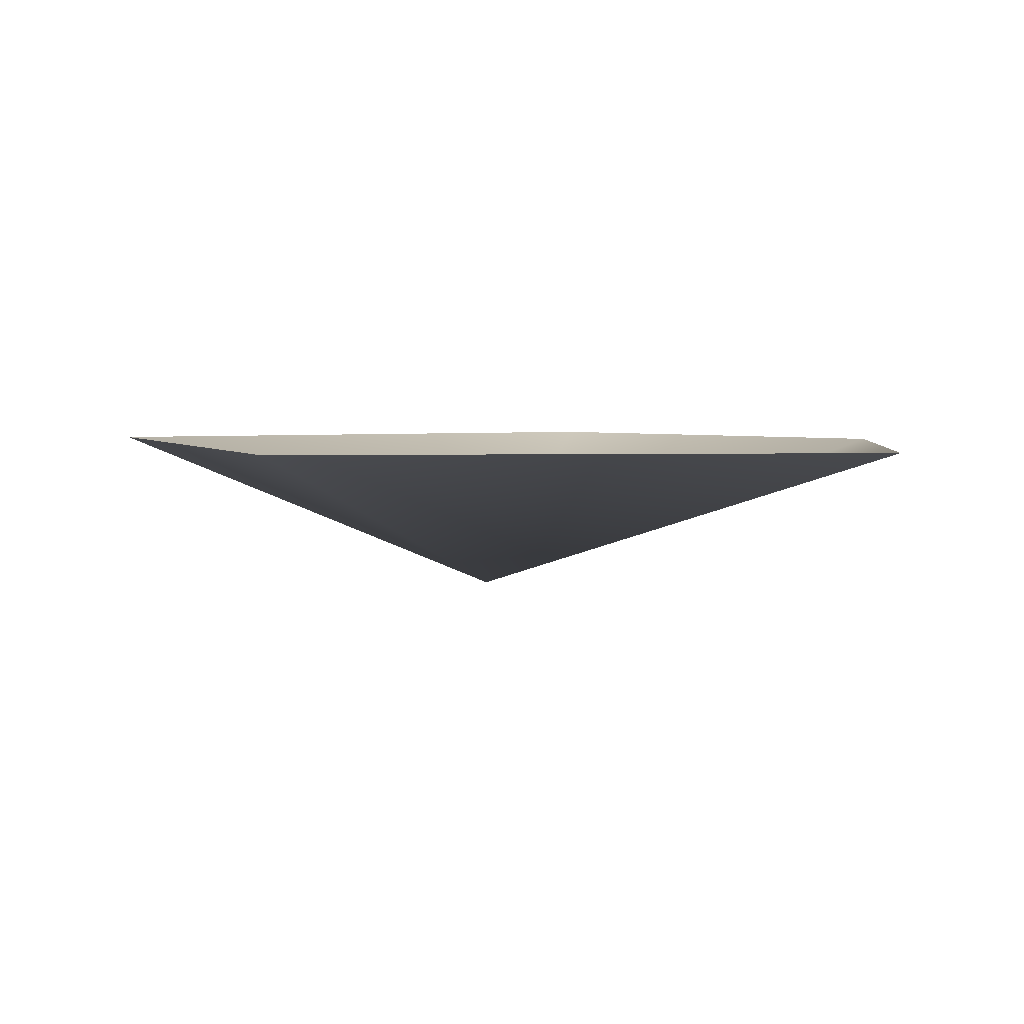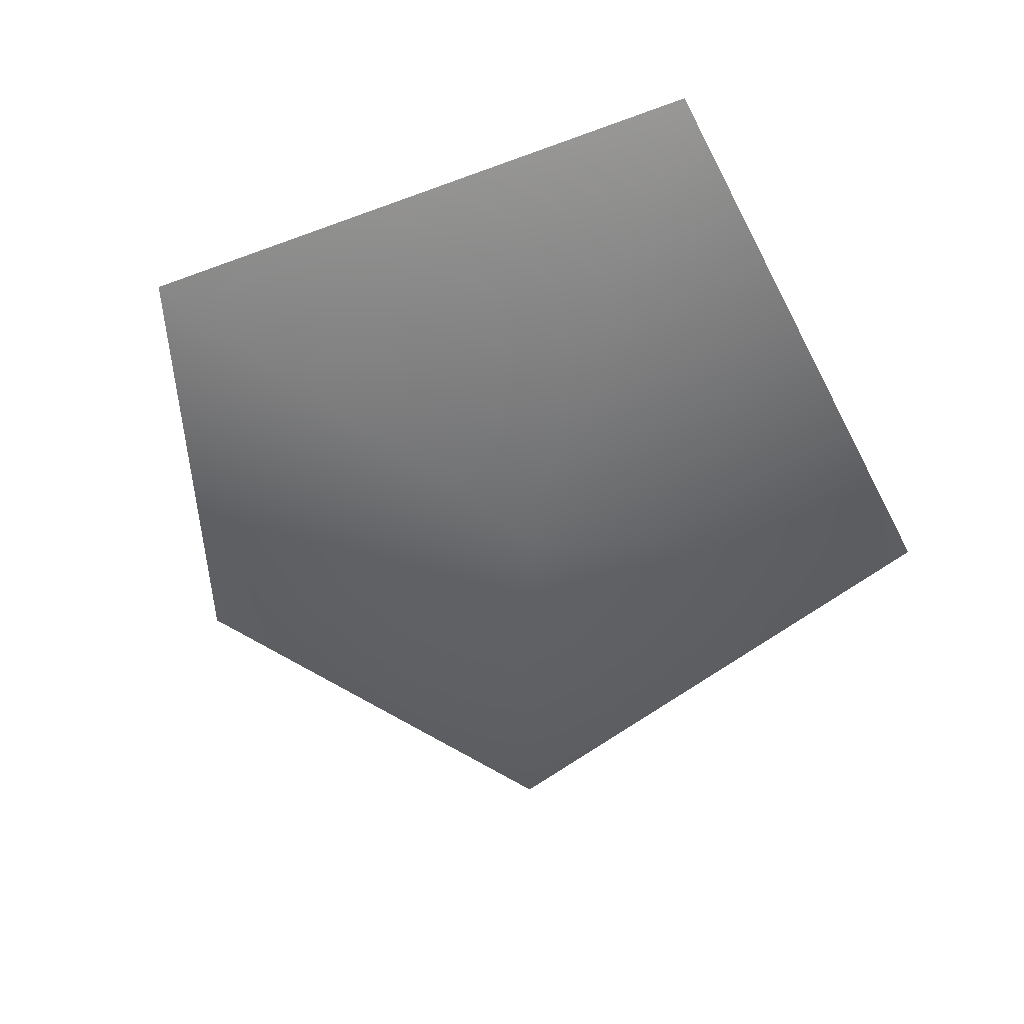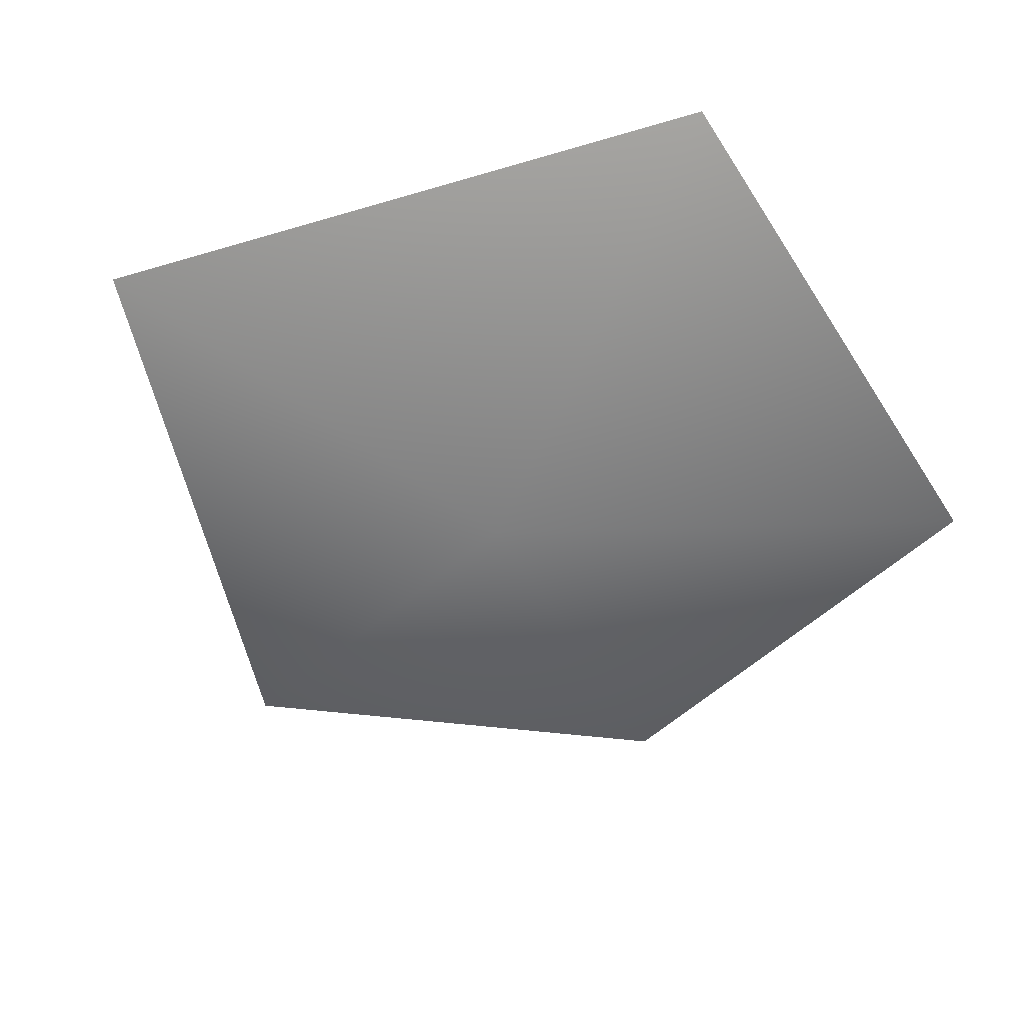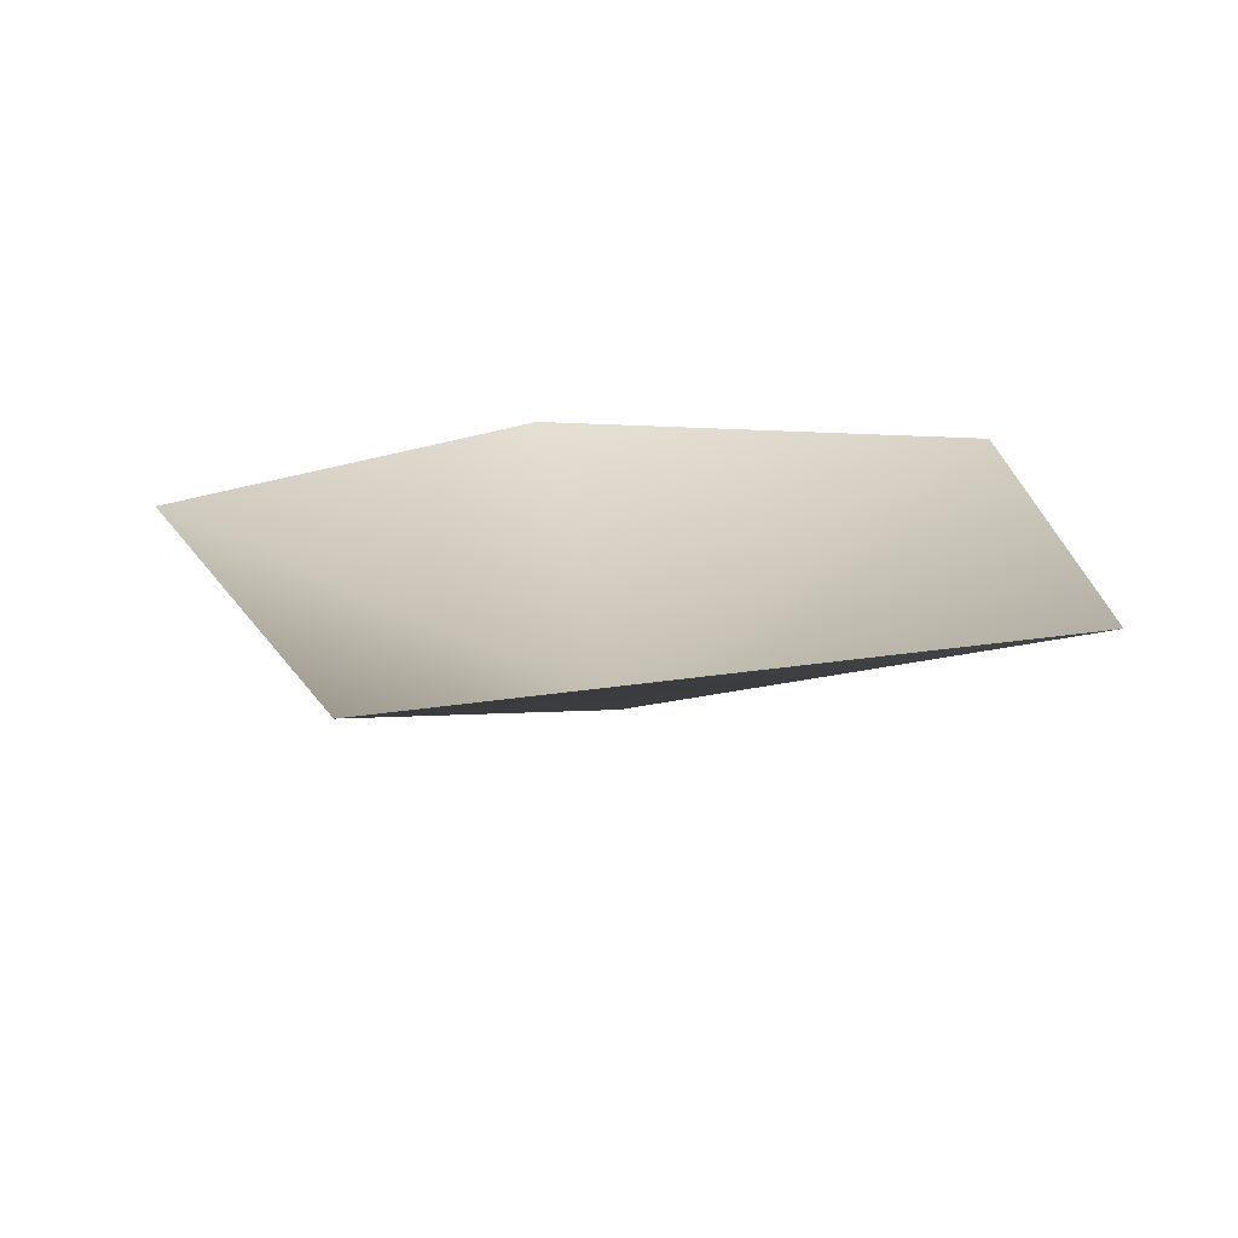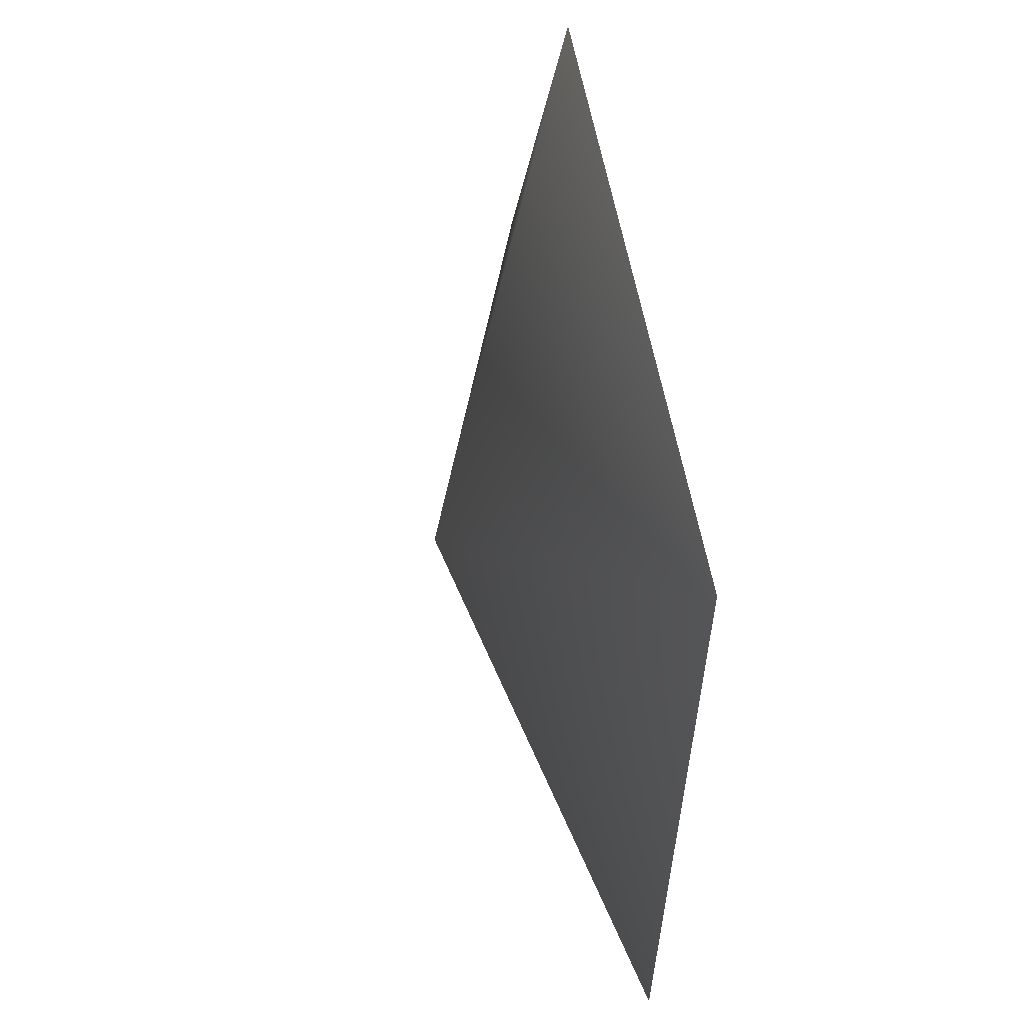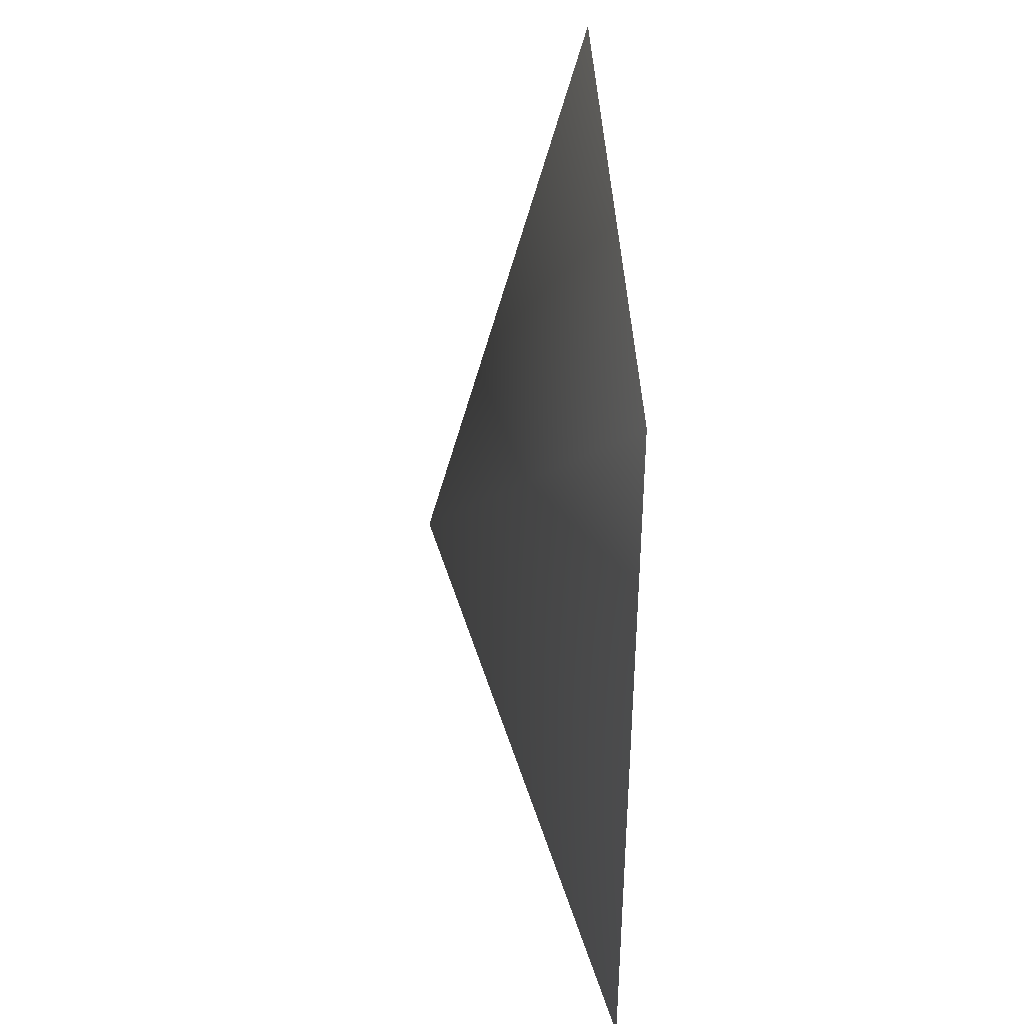
<metadata>
{"format":"obj","ext":"obj","renderer":"f3d","projection":"perspective","resolution":1024,"background":"white","views":[{"elev":3.6,"azim":170.1,"up":"+Y"},{"elev":-52.1,"azim":37.4,"up":"+Y"},{"elev":-57.4,"azim":117.9,"up":"+Y"},{"elev":19.2,"azim":83.0,"up":"+Y"},{"elev":41.1,"azim":79.5,"up":"+Z"},{"elev":25.3,"azim":87.0,"up":"+Z"}]}
</metadata>
<code>
v 0.5519 0.3216 -0.7847
v 0.8058 0.3216 0.538
v 0 0 0
v -0.3713 0.3216 0.8639
v -0.9232 0.3216 0.06826
v -0.665 0.3216 -0.8764
g cabbage_alpha_740_86
f 1 3 2
f 2 3 4
f 5 4 3
f 5 3 6
f 6 3 1

</code>
